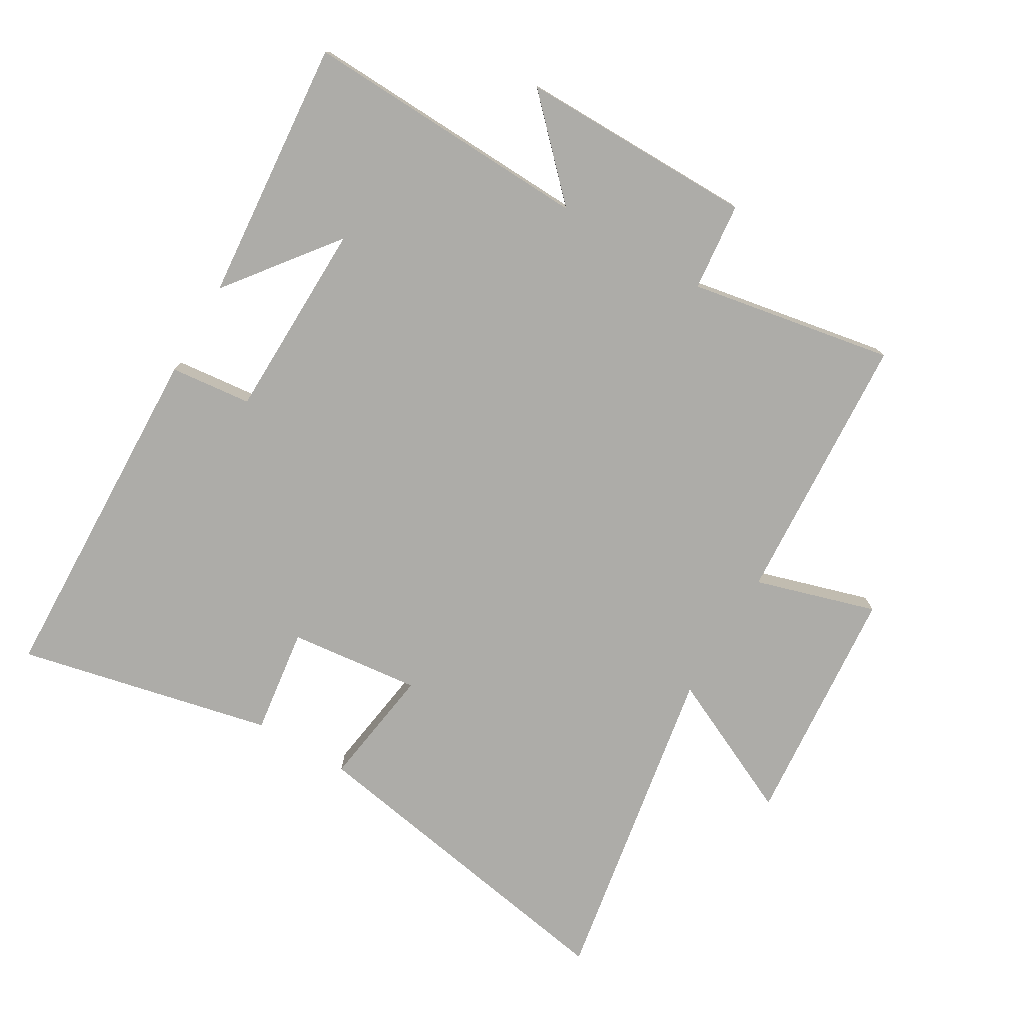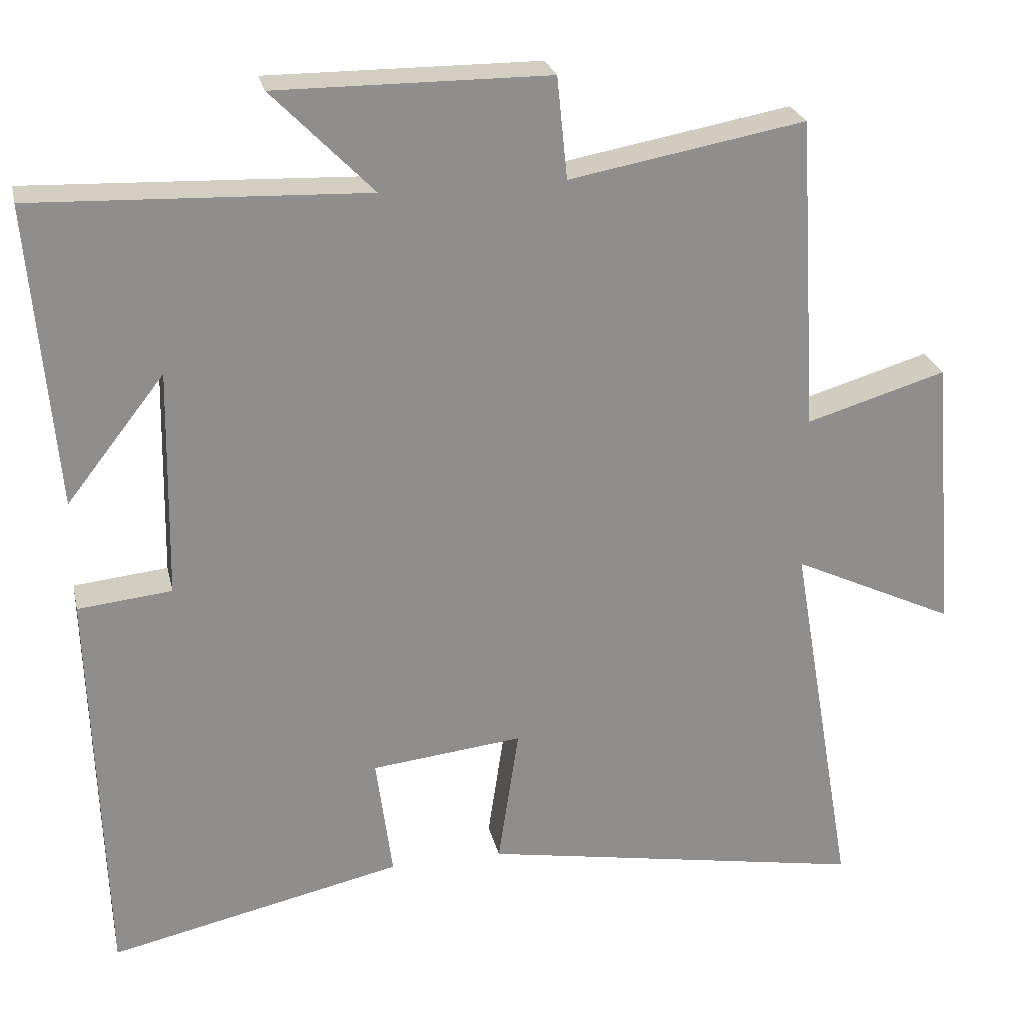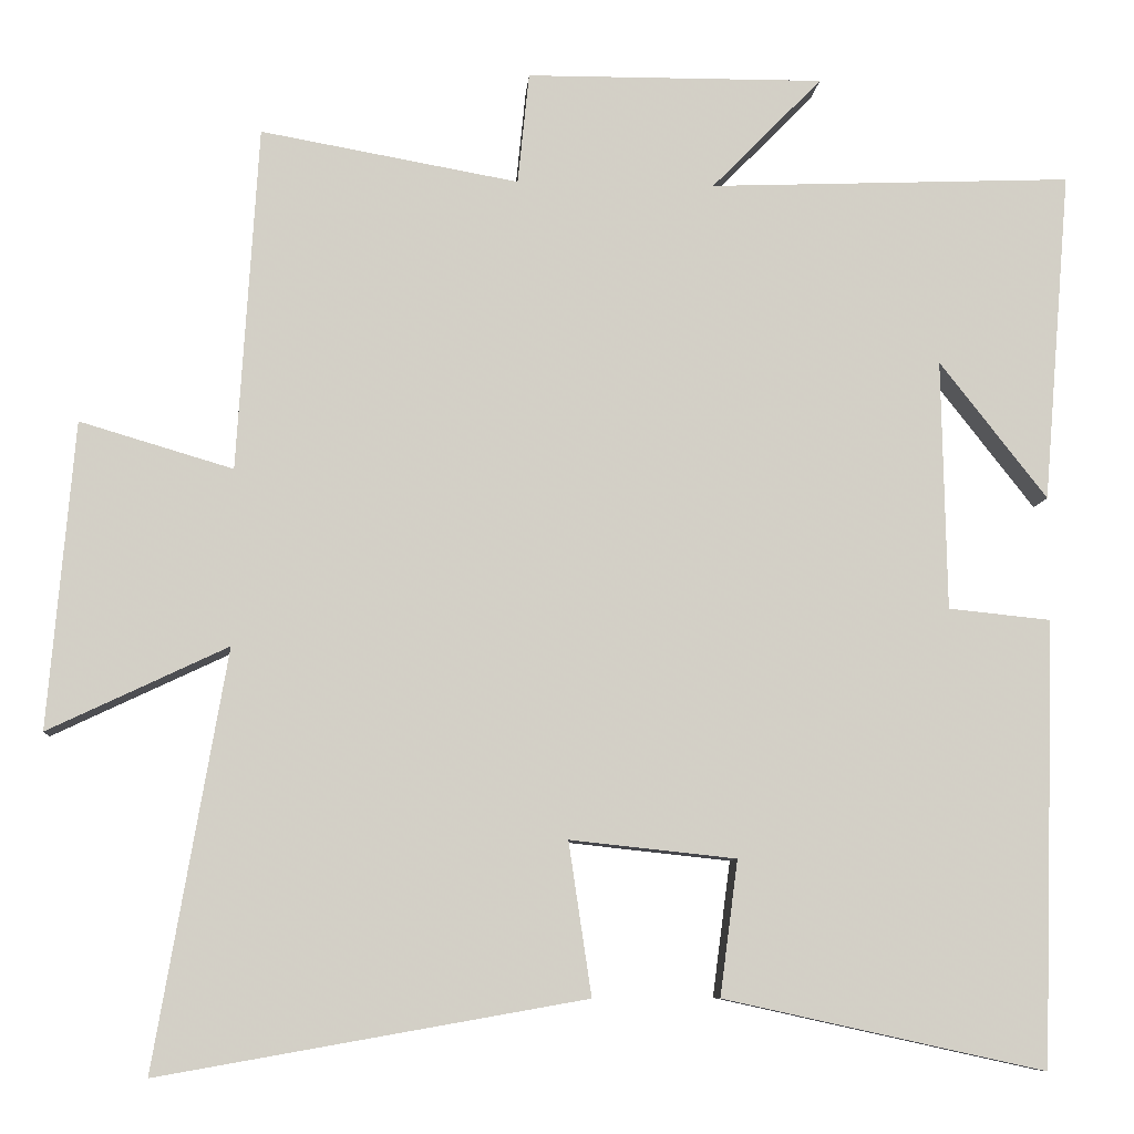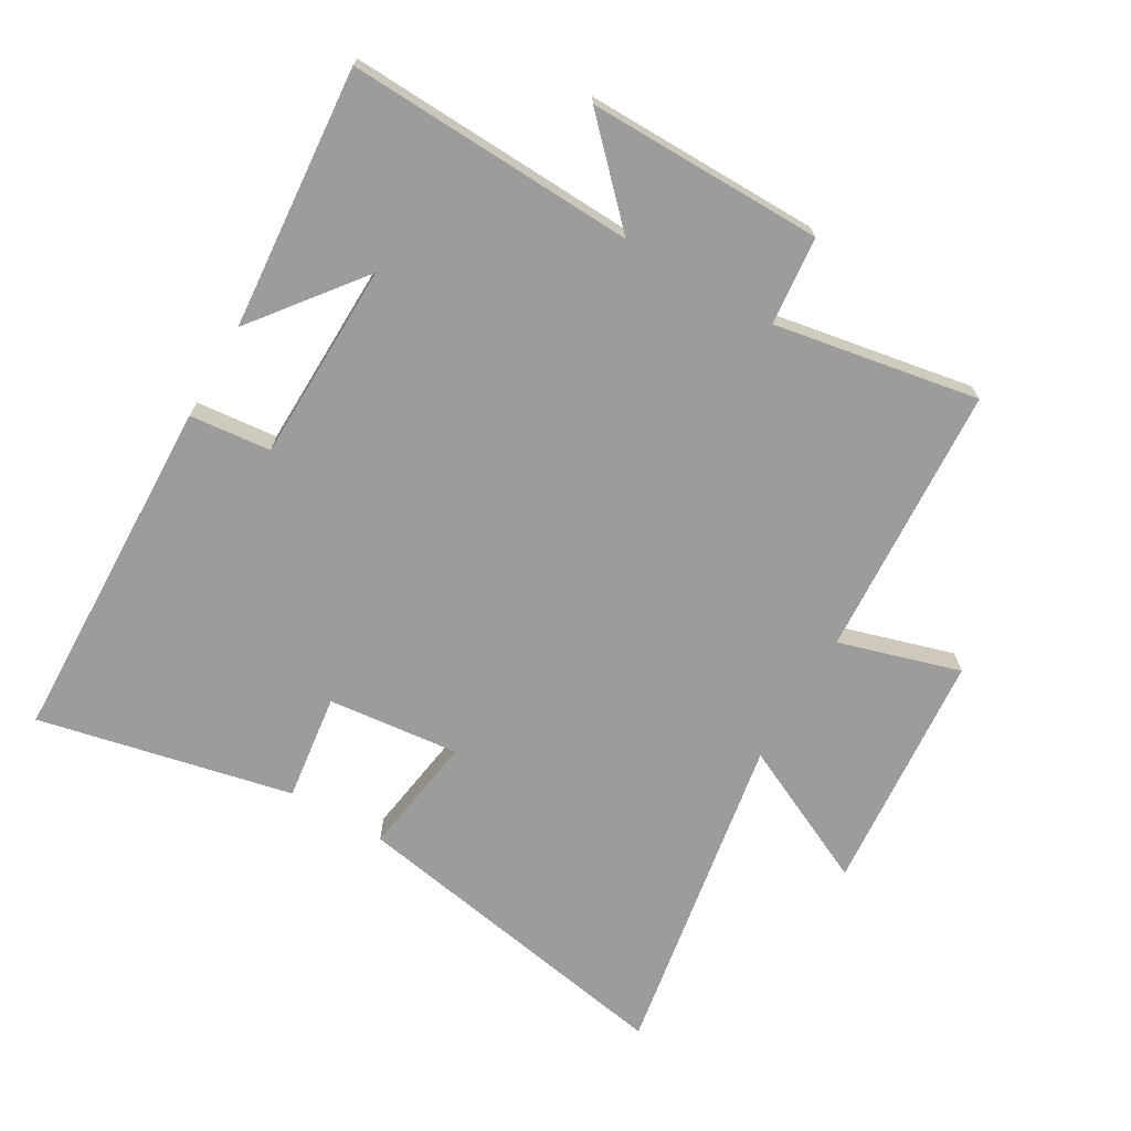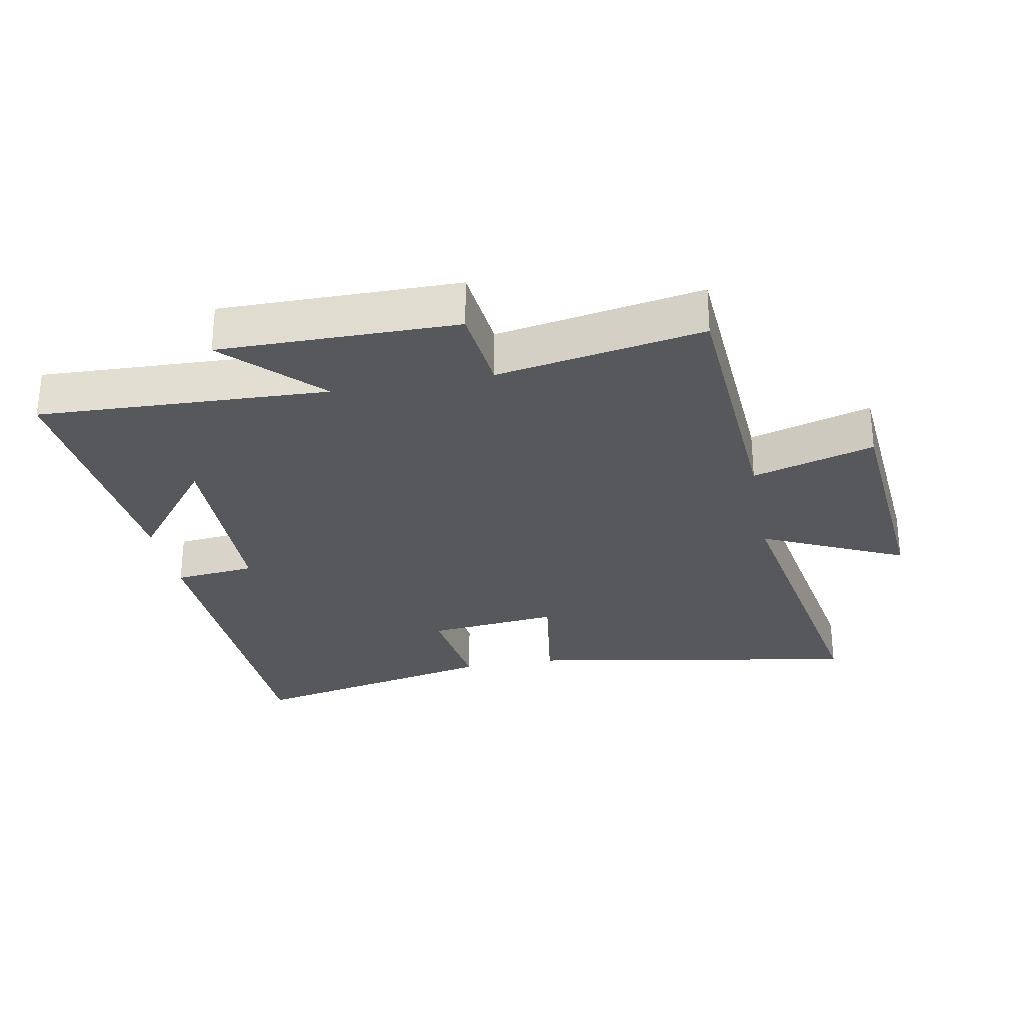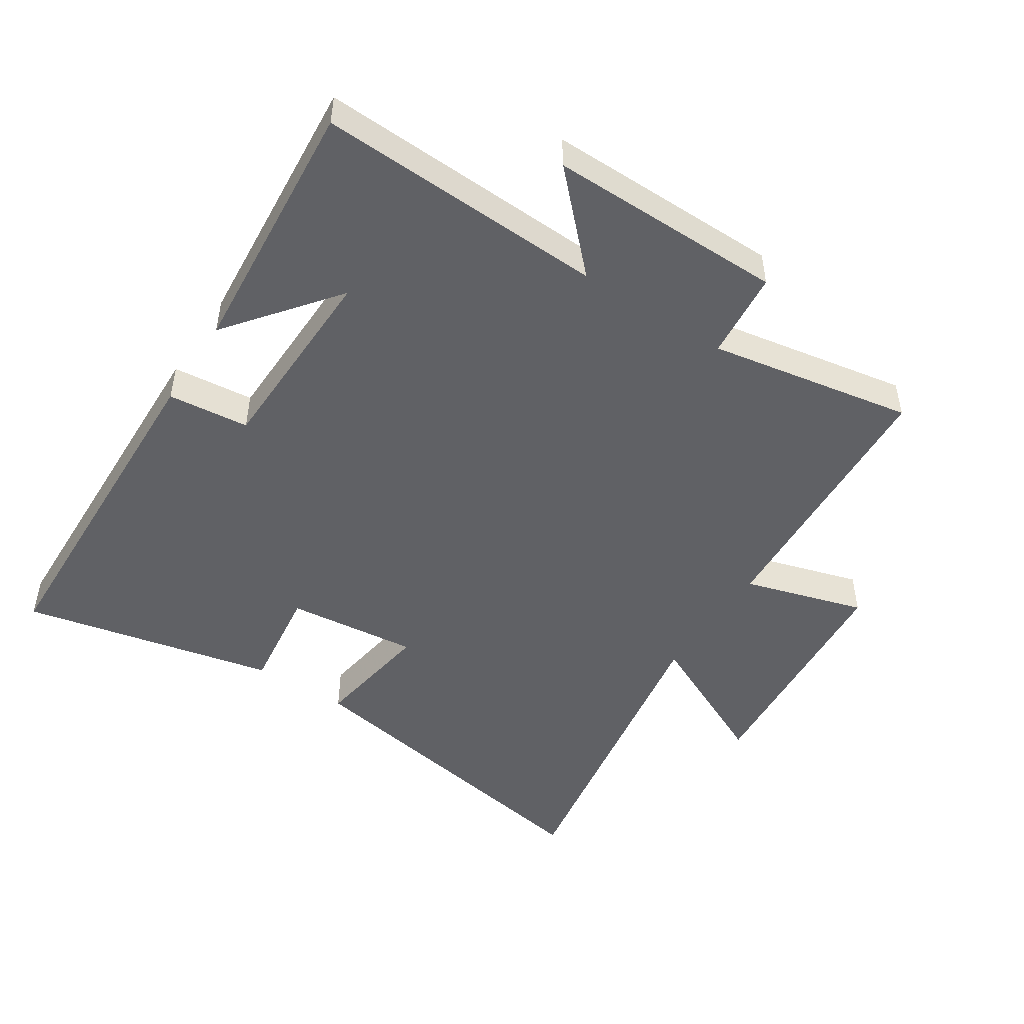
<metadata>
{"format":"obj","ext":"obj","renderer":"f3d","projection":"perspective","resolution":1024,"background":"white","views":[{"elev":-76.6,"azim":-30.4,"up":"+Y"},{"elev":25.2,"azim":-12.5,"up":"+Z"},{"elev":-8.2,"azim":175.7,"up":"+Z"},{"elev":-70.1,"azim":-30.3,"up":"+Y"},{"elev":-28.4,"azim":10.7,"up":"+Y"},{"elev":-48.6,"azim":-33.2,"up":"+Y"}]}
</metadata>
<code>
v 0.474 0.07 0.557
v 0.5 0.07 0.134
v 0.688 0.07 0.19
v 0.72 0.07 -0.186
v 0.5 0.07 -0.082
v 0.588 0.07 -0.592
v 0.066 0.07 -0.5
v 0.094 0.07 -0.312
v -0.11 0.07 -0.334
v -0.088 0.07 -0.5
v -0.483 0.07 -0.587
v -0.5 0.07 -0.041
v -0.374 0.07 -0.028
v -0.368 0.07 0.28
v -0.5 0.07 0.111
v -0.534 0.07 0.518
v -0.087 0.07 0.5
v -0.223 0.07 0.639
v 0.143 0.07 0.637
v 0.157 0.07 0.5
v 0.474 0 0.557
v 0.5 0 0.134
v 0.688 0 0.19
v 0.72 0 -0.186
v 0.5 0 -0.082
v 0.588 0 -0.592
v 0.066 0 -0.5
v 0.094 0 -0.312
v -0.11 0 -0.334
v -0.088 0 -0.5
v -0.483 0 -0.587
v -0.5 0 -0.041
v -0.374 0 -0.028
v -0.368 0 0.28
v -0.5 0 0.111
v -0.534 0 0.518
v -0.087 0 0.5
v -0.223 0 0.639
v 0.143 0 0.637
v 0.157 0 0.5
f 17 18 19 20
f 14 15 16
f 14 16 17
f 13 14 17 20
f 9 10 11 12
f 8 9 12 13
f 5 6 7 8
f 5 8 13 20
f 2 3 4 5
f 1 2 5 20
f 40 39 38 37
f 36 35 34
f 37 36 34
f 40 37 34 33
f 32 31 30 29
f 33 32 29 28
f 28 27 26 25
f 40 33 28 25
f 25 24 23 22
f 40 25 22 21
f 1 21 22 2
f 2 22 23 3
f 3 23 24 4
f 4 24 25 5
f 5 25 26 6
f 6 26 27 7
f 7 27 28 8
f 8 28 29 9
f 9 29 30 10
f 10 30 31 11
f 11 31 32 12
f 12 32 33 13
f 13 33 34 14
f 14 34 35 15
f 15 35 36 16
f 16 36 37 17
f 17 37 38 18
f 18 38 39 19
f 19 39 40 20
f 20 40 21 1

</code>
